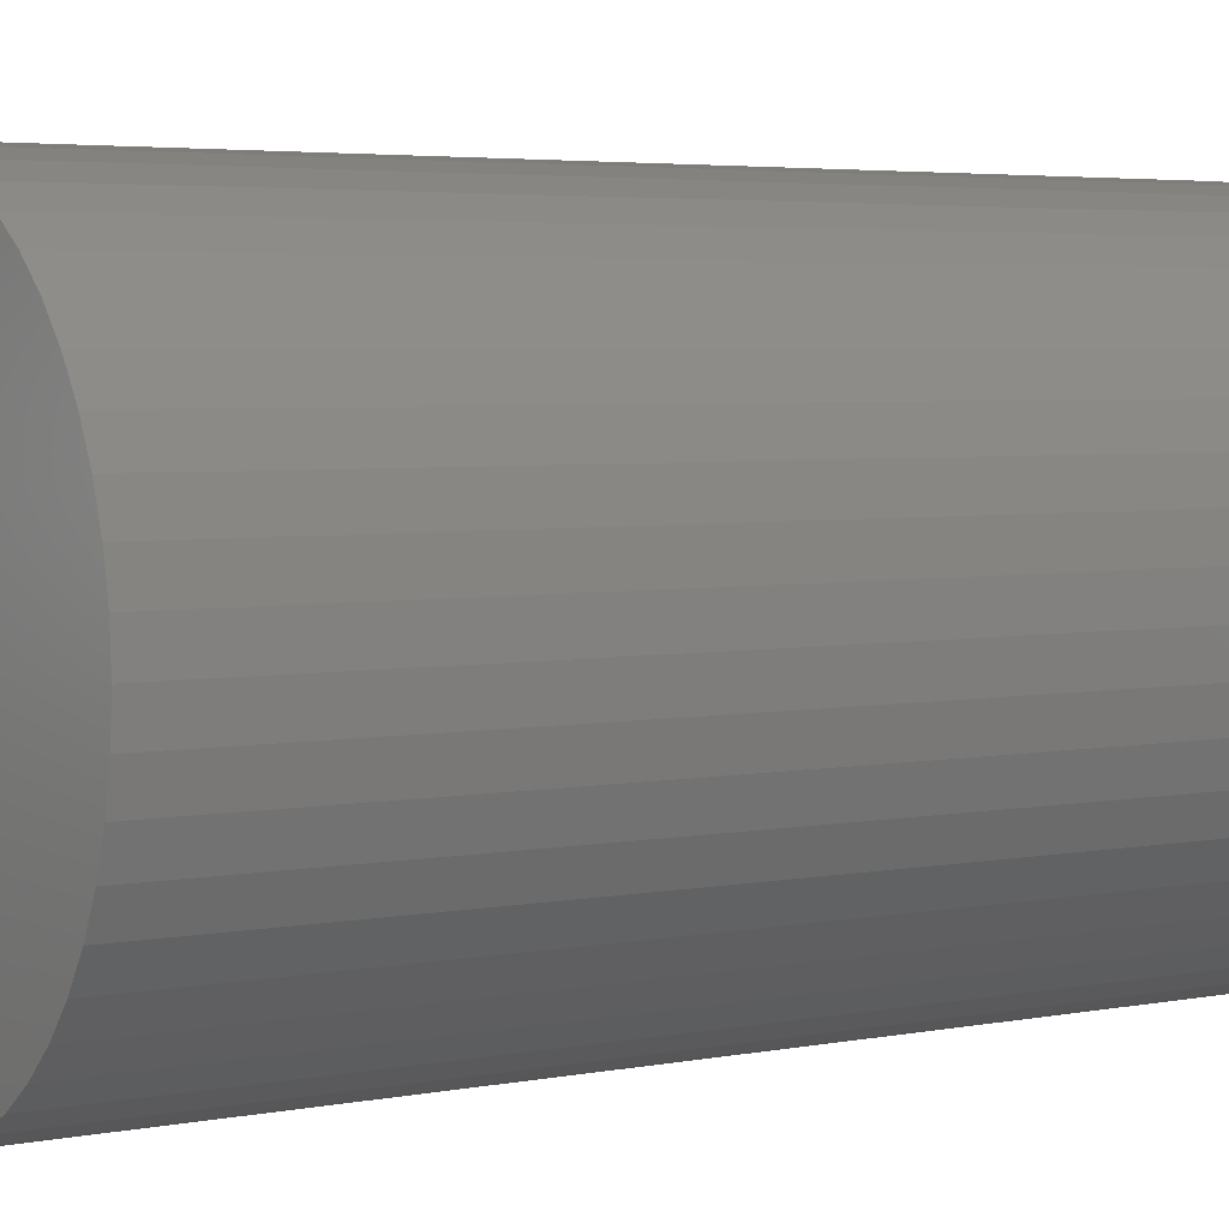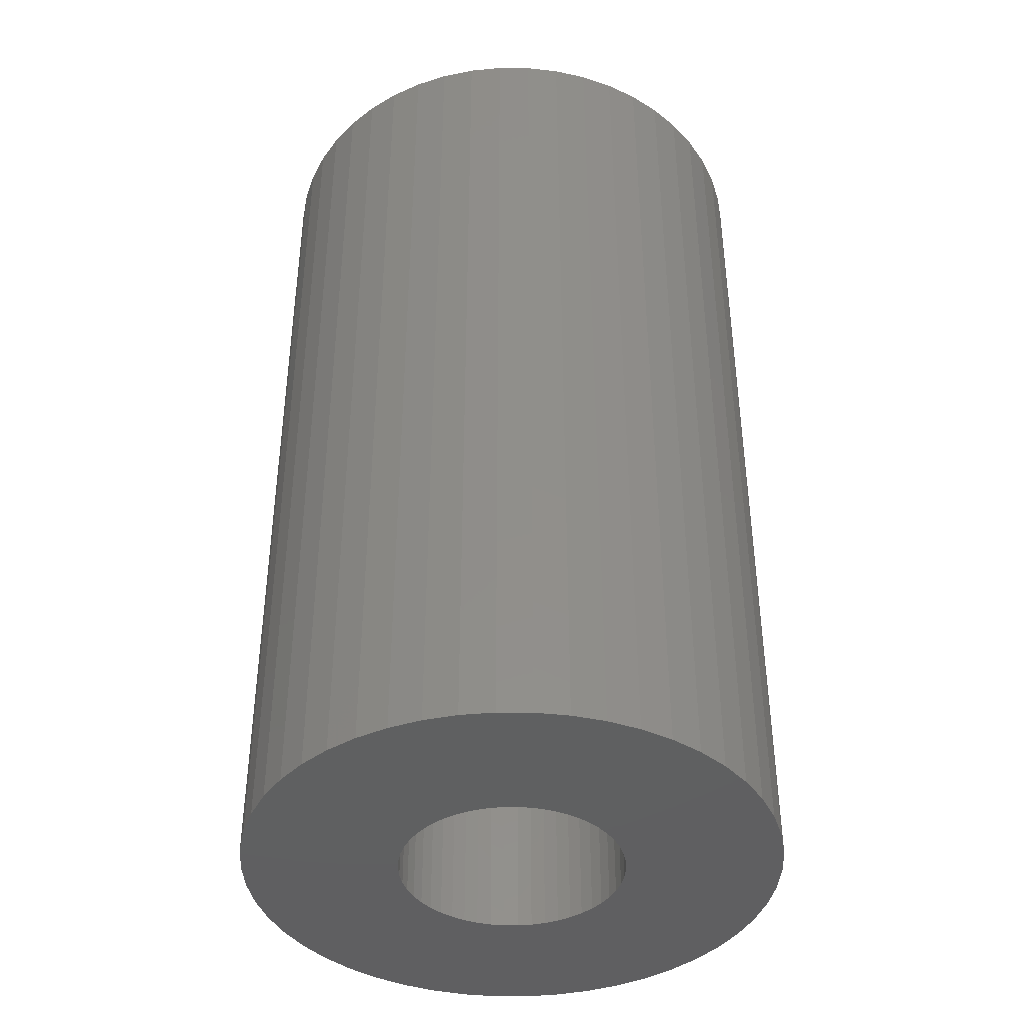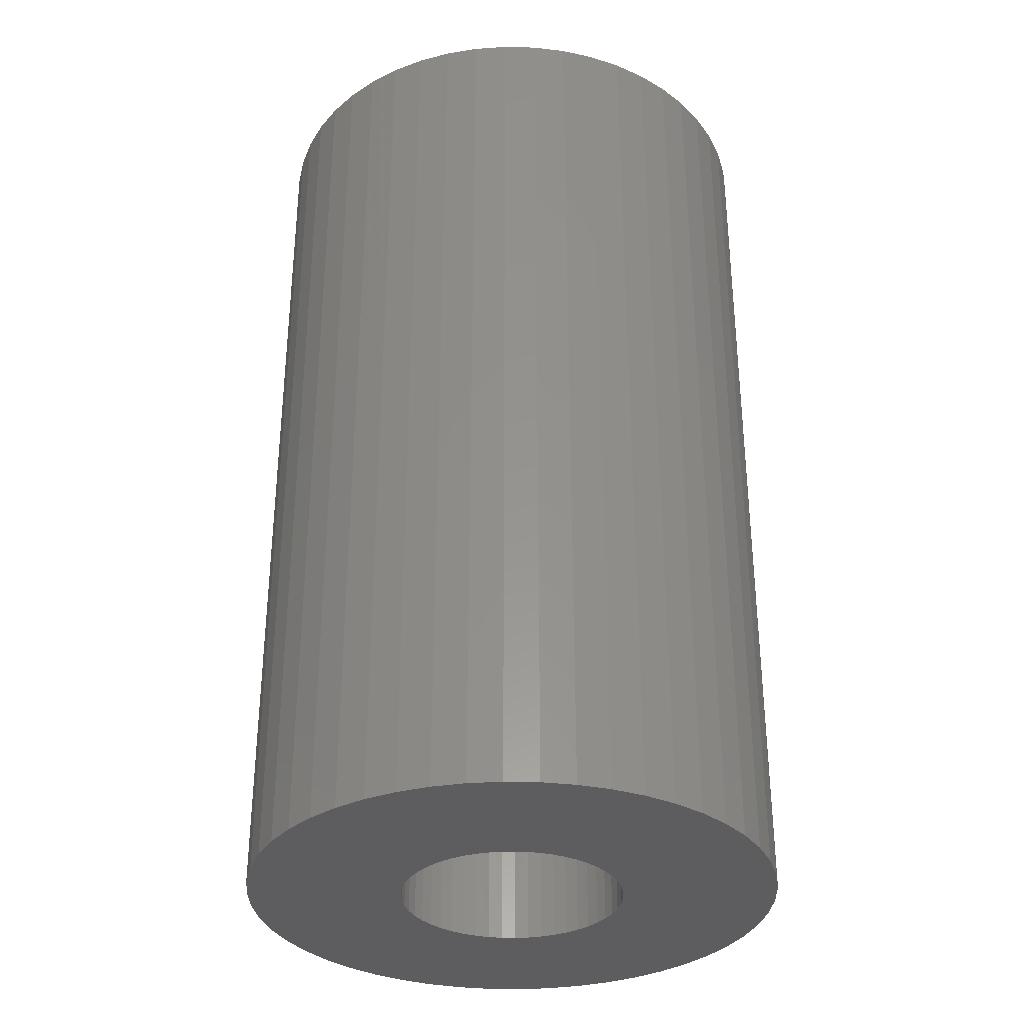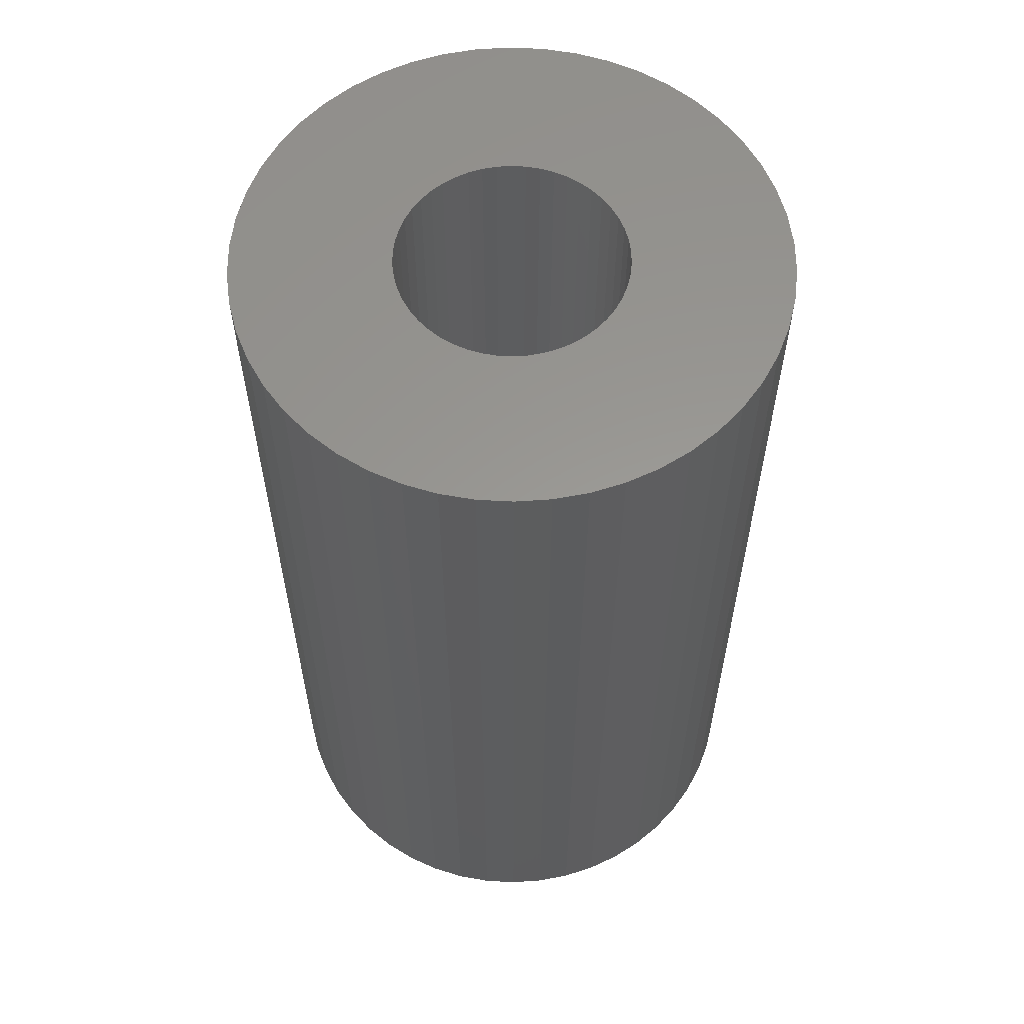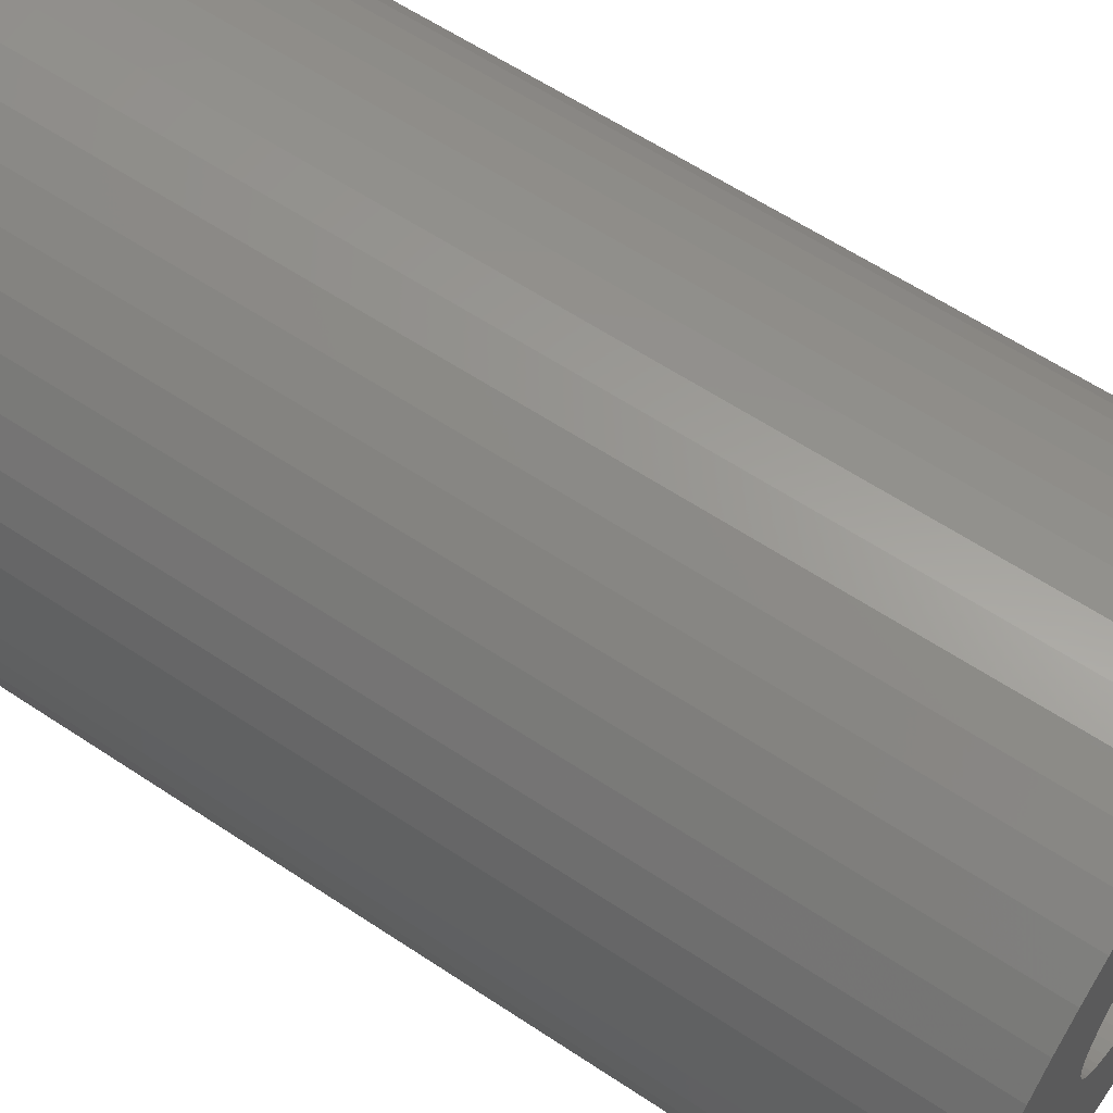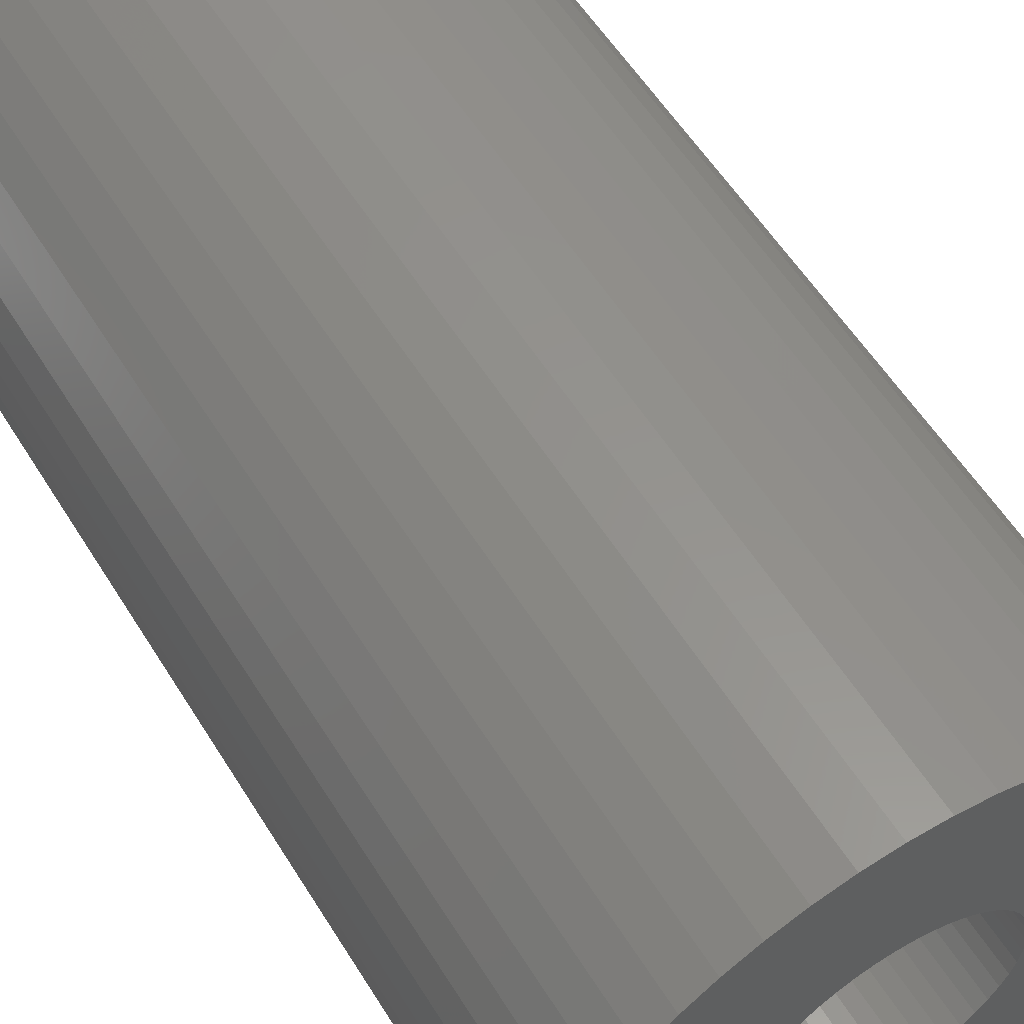
<metadata>
{"format":"stl","ext":"stl","renderer":"f3d","projection":"perspective","resolution":1024,"background":"white","views":[{"elev":3.9,"azim":-123.8,"up":"+Y"},{"elev":-40.7,"azim":172.3,"up":"+Z"},{"elev":-33.1,"azim":-59.5,"up":"+Z"},{"elev":59.1,"azim":168.8,"up":"+Z"},{"elev":60.4,"azim":124.3,"up":"+Y"},{"elev":56.5,"azim":148.6,"up":"+Y"}]}
</metadata>
<code>
# stl→obj: 200 verts, 400 faces
v 19 0 33
v 18.85 2.381 -33
v 18.85 2.381 33
v 19 0 -33
v -19 0 -33
v -18.85 2.381 33
v -18.85 2.381 -33
v -19 0 33
v 1.193 18.96 -33
v -1.193 18.96 33
v 1.193 18.96 33
v -1.193 18.96 -33
v -1.193 -18.96 -33
v 1.193 -18.96 33
v -1.193 -18.96 33
v 1.193 -18.96 -33
v 13.85 13.01 -33
v 12.11 14.64 33
v 13.85 13.01 33
v 12.11 14.64 -33
v -12.11 14.64 -33
v -13.85 13.01 33
v -12.11 14.64 33
v -13.85 13.01 -33
v -5.871 18.07 -33
v -8.09 17.19 33
v -5.871 18.07 33
v -8.09 17.19 -33
v 17.67 6.994 33
v 16.65 9.153 -33
v 16.65 9.153 33
v 17.67 6.994 -33
v 18.4 4.725 -33
v 18.4 4.725 33
v 15.37 11.17 -33
v 15.37 11.17 33
v 8.09 17.19 -33
v 5.871 18.07 33
v 8.09 17.19 33
v 5.871 18.07 -33
v 10.18 16.04 -33
v 10.18 16.04 33
v -17.67 6.994 -33
v -16.65 9.153 33
v -16.65 9.153 -33
v -17.67 6.994 33
v -15.37 11.17 -33
v -15.37 11.17 33
v -18.4 4.725 -33
v -18.4 4.725 33
v -3.56 18.66 -33
v -3.56 18.66 33
v 3.56 -18.66 33
v 3.56 -18.66 -33
v 5.871 -18.07 -33
v 8.09 -17.19 33
v 5.871 -18.07 33
v 8.09 -17.19 -33
v 3.56 18.66 33
v 3.56 18.66 -33
v 8 0 33
v 7.937 1.003 33
v 18.85 -2.381 33
v 7.749 1.99 33
v 7.937 -1.003 33
v 7.438 2.945 33
v 18.4 -4.725 33
v 7.01 3.854 33
v 7.749 -1.99 33
v 6.472 4.702 33
v 17.67 -6.994 33
v 5.832 5.476 33
v 7.438 -2.945 33
v 5.099 6.164 33
v 16.65 -9.153 33
v 4.287 6.755 33
v 7.01 -3.854 33
v 15.37 -11.17 33
v 3.406 7.239 33
v 2.472 7.608 33
v 1.499 7.858 33
v 0.5023 7.984 33
v -0.5023 7.984 33
v -1.499 7.858 33
v -2.472 7.608 33
v -3.406 7.239 33
v -4.287 6.755 33
v -10.18 16.04 33
v -5.099 6.164 33
v -5.832 5.476 33
v -6.472 4.702 33
v -7.01 3.854 33
v 6.472 -4.702 33
v 13.85 -13.01 33
v 5.832 -5.476 33
v 12.11 -14.64 33
v 5.099 -6.164 33
v 10.18 -16.04 33
v 4.287 -6.755 33
v 3.406 -7.239 33
v 2.472 -7.608 33
v 1.499 -7.858 33
v 0.5023 -7.984 33
v -0.5023 -7.984 33
v -1.499 -7.858 33
v -3.56 -18.66 33
v -2.472 -7.608 33
v -5.871 -18.07 33
v -3.406 -7.239 33
v -8.09 -17.19 33
v -4.287 -6.755 33
v -10.18 -16.04 33
v -5.099 -6.164 33
v -12.11 -14.64 33
v -5.832 -5.476 33
v -13.85 -13.01 33
v -6.472 -4.702 33
v -15.37 -11.17 33
v -7.01 -3.854 33
v -16.65 -9.153 33
v -7.438 -2.945 33
v -17.67 -6.994 33
v -7.749 -1.99 33
v -18.4 -4.725 33
v -7.937 -1.003 33
v -18.85 -2.381 33
v -8 0 33
v -7.438 2.945 33
v -7.749 1.99 33
v -7.937 1.003 33
v -10.18 16.04 -33
v 18.85 -2.381 -33
v 10.18 -16.04 -33
v 12.11 -14.64 -33
v 13.85 -13.01 -33
v 18.4 -4.725 -33
v 8 0 -33
v 7.937 -1.003 -33
v 7.749 -1.99 -33
v 17.67 -6.994 -33
v 7.937 1.003 -33
v 7.438 -2.945 -33
v 16.65 -9.153 -33
v 7.01 -3.854 -33
v 15.37 -11.17 -33
v 7.749 1.99 -33
v 6.472 -4.702 -33
v 5.832 -5.476 -33
v 7.438 2.945 -33
v 5.099 -6.164 -33
v 4.287 -6.755 -33
v 7.01 3.854 -33
v 3.406 -7.239 -33
v 2.472 -7.608 -33
v 1.499 -7.858 -33
v 0.5023 -7.984 -33
v -0.5023 -7.984 -33
v -1.499 -7.858 -33
v -3.56 -18.66 -33
v -2.472 -7.608 -33
v -5.871 -18.07 -33
v -3.406 -7.239 -33
v -8.09 -17.19 -33
v -4.287 -6.755 -33
v -10.18 -16.04 -33
v -5.099 -6.164 -33
v -12.11 -14.64 -33
v -5.832 -5.476 -33
v -13.85 -13.01 -33
v -6.472 -4.702 -33
v -15.37 -11.17 -33
v -7.01 -3.854 -33
v 6.472 4.702 -33
v 5.832 5.476 -33
v 5.099 6.164 -33
v 4.287 6.755 -33
v 3.406 7.239 -33
v 2.472 7.608 -33
v 1.499 7.858 -33
v 0.5023 7.984 -33
v -0.5023 7.984 -33
v -1.499 7.858 -33
v -2.472 7.608 -33
v -3.406 7.239 -33
v -4.287 6.755 -33
v -5.099 6.164 -33
v -5.832 5.476 -33
v -6.472 4.702 -33
v -7.01 3.854 -33
v -7.438 2.945 -33
v -7.749 1.99 -33
v -7.937 1.003 -33
v -8 0 -33
v -16.65 -9.153 -33
v -7.438 -2.945 -33
v -17.67 -6.994 -33
v -7.749 -1.99 -33
v -18.4 -4.725 -33
v -7.937 -1.003 -33
v -18.85 -2.381 -33
f 1 2 3
f 2 1 4
f 5 6 7
f 6 5 8
f 9 10 11
f 10 9 12
f 13 14 15
f 14 13 16
f 17 18 19
f 18 17 20
f 21 22 23
f 22 21 24
f 25 26 27
f 26 25 28
f 29 30 31
f 30 29 32
f 3 33 34
f 33 3 2
f 31 35 36
f 35 31 30
f 37 38 39
f 38 37 40
f 41 39 42
f 39 41 37
f 43 44 45
f 44 43 46
f 47 22 24
f 22 47 48
f 49 46 43
f 46 49 50
f 51 27 52
f 27 51 25
f 16 53 14
f 53 16 54
f 55 56 57
f 56 55 58
f 34 32 29
f 32 34 33
f 36 17 19
f 17 36 35
f 40 59 38
f 59 40 60
f 60 11 59
f 11 60 9
f 20 42 18
f 42 20 41
f 45 48 47
f 48 45 44
f 7 50 49
f 50 7 6
f 61 1 3
f 62 3 34
f 1 61 63
f 64 34 29
f 65 63 61
f 66 29 31
f 63 65 67
f 68 31 36
f 69 67 65
f 70 36 19
f 67 69 71
f 72 19 18
f 73 71 69
f 74 18 42
f 71 73 75
f 76 42 39
f 77 75 73
f 75 77 78
f 3 62 61
f 34 64 62
f 29 66 64
f 31 68 66
f 36 70 68
f 79 39 38
f 19 72 70
f 18 74 72
f 42 76 74
f 80 38 59
f 39 79 76
f 38 80 79
f 59 81 80
f 11 81 59
f 11 82 81
f 11 83 82
f 10 83 11
f 10 84 83
f 52 84 10
f 84 52 85
f 27 85 52
f 85 27 86
f 26 86 27
f 86 26 87
f 88 87 26
f 87 88 89
f 23 89 88
f 89 23 90
f 22 90 23
f 90 22 91
f 91 48 92
f 48 91 22
f 93 78 77
f 78 93 94
f 95 94 93
f 94 95 96
f 97 96 95
f 96 97 98
f 99 98 97
f 98 99 56
f 100 56 99
f 56 100 57
f 101 57 100
f 57 101 53
f 102 53 101
f 102 14 53
f 103 14 102
f 104 14 103
f 104 15 14
f 105 15 104
f 106 105 107
f 108 107 109
f 105 106 15
f 110 109 111
f 112 111 113
f 114 113 115
f 107 108 106
f 116 115 117
f 118 117 119
f 120 119 121
f 122 121 123
f 124 123 125
f 109 110 108
f 126 125 127
f 44 92 48
f 92 44 128
f 111 112 110
f 46 128 44
f 113 114 112
f 128 46 129
f 115 116 114
f 50 129 46
f 117 118 116
f 129 50 130
f 119 120 118
f 6 130 50
f 121 122 120
f 130 6 127
f 123 124 122
f 8 127 6
f 125 126 124
f 127 8 126
f 28 88 26
f 88 28 131
f 131 23 88
f 23 131 21
f 12 52 10
f 52 12 51
f 63 4 1
f 4 63 132
f 58 98 56
f 98 58 133
f 134 94 96
f 94 134 135
f 67 132 63
f 132 67 136
f 137 4 132
f 138 132 136
f 4 137 2
f 139 136 140
f 141 2 137
f 142 140 143
f 2 141 33
f 144 143 145
f 146 33 141
f 147 145 135
f 33 146 32
f 148 135 134
f 149 32 146
f 150 134 133
f 32 149 30
f 151 133 58
f 152 30 149
f 30 152 35
f 132 138 137
f 136 139 138
f 140 142 139
f 143 144 142
f 145 147 144
f 153 58 55
f 135 148 147
f 134 150 148
f 133 151 150
f 154 55 54
f 58 153 151
f 55 154 153
f 54 155 154
f 16 155 54
f 16 156 155
f 16 157 156
f 13 157 16
f 13 158 157
f 159 158 13
f 158 159 160
f 161 160 159
f 160 161 162
f 163 162 161
f 162 163 164
f 165 164 163
f 164 165 166
f 167 166 165
f 166 167 168
f 169 168 167
f 168 169 170
f 170 171 172
f 171 170 169
f 173 35 152
f 35 173 17
f 174 17 173
f 17 174 20
f 175 20 174
f 20 175 41
f 176 41 175
f 41 176 37
f 177 37 176
f 37 177 40
f 178 40 177
f 40 178 60
f 179 60 178
f 179 9 60
f 180 9 179
f 181 9 180
f 181 12 9
f 182 12 181
f 51 182 183
f 25 183 184
f 182 51 12
f 28 184 185
f 131 185 186
f 21 186 187
f 183 25 51
f 24 187 188
f 47 188 189
f 45 189 190
f 43 190 191
f 49 191 192
f 184 28 25
f 7 192 193
f 194 172 171
f 172 194 195
f 185 131 28
f 196 195 194
f 186 21 131
f 195 196 197
f 187 24 21
f 198 197 196
f 188 47 24
f 197 198 199
f 189 45 47
f 200 199 198
f 190 43 45
f 199 200 193
f 191 49 43
f 5 193 200
f 192 7 49
f 193 5 7
f 94 145 78
f 145 94 135
f 75 140 71
f 140 75 143
f 196 124 198
f 124 196 122
f 54 57 53
f 57 54 55
f 78 143 75
f 143 78 145
f 133 96 98
f 96 133 134
f 71 136 67
f 136 71 140
f 159 15 106
f 15 159 13
f 163 108 110
f 108 163 161
f 161 106 108
f 106 161 159
f 169 118 171
f 118 169 116
f 169 114 116
f 114 169 167
f 194 122 196
f 122 194 120
f 198 126 200
f 126 198 124
f 200 8 5
f 8 200 126
f 171 120 194
f 120 171 118
f 165 110 112
f 110 165 163
f 167 112 114
f 112 167 165
f 137 62 141
f 62 137 61
f 127 192 130
f 192 127 193
f 181 82 83
f 82 181 180
f 156 104 103
f 104 156 157
f 175 72 74
f 72 175 174
f 187 89 90
f 89 187 186
f 184 85 86
f 85 184 183
f 149 68 152
f 68 149 66
f 178 79 80
f 79 178 177
f 179 80 81
f 80 179 178
f 177 76 79
f 76 177 176
f 92 188 91
f 188 92 189
f 91 187 90
f 187 91 188
f 186 87 89
f 87 186 185
f 183 84 85
f 84 183 182
f 155 103 102
f 103 155 156
f 146 66 149
f 66 146 64
f 141 64 146
f 64 141 62
f 173 72 174
f 72 173 70
f 152 70 173
f 70 152 68
f 180 81 82
f 81 180 179
f 176 74 76
f 74 176 175
f 128 189 92
f 189 128 190
f 129 190 128
f 190 129 191
f 130 191 129
f 191 130 192
f 182 83 84
f 83 182 181
f 138 61 137
f 61 138 65
f 148 93 147
f 93 148 95
f 125 193 127
f 193 125 199
f 153 101 100
f 101 153 154
f 185 86 87
f 86 185 184
f 142 69 139
f 69 142 73
f 144 73 142
f 73 144 77
f 147 77 144
f 77 147 93
f 160 109 107
f 109 160 162
f 158 107 105
f 107 158 160
f 115 170 117
f 170 115 168
f 119 195 121
f 195 119 172
f 123 199 125
f 199 123 197
f 121 197 123
f 197 121 195
f 148 97 95
f 97 148 150
f 151 100 99
f 100 151 153
f 154 102 101
f 102 154 155
f 139 65 138
f 65 139 69
f 157 105 104
f 105 157 158
f 117 172 119
f 172 117 170
f 150 99 97
f 99 150 151
f 162 111 109
f 111 162 164
f 164 113 111
f 113 164 166
f 166 115 113
f 115 166 168

</code>
